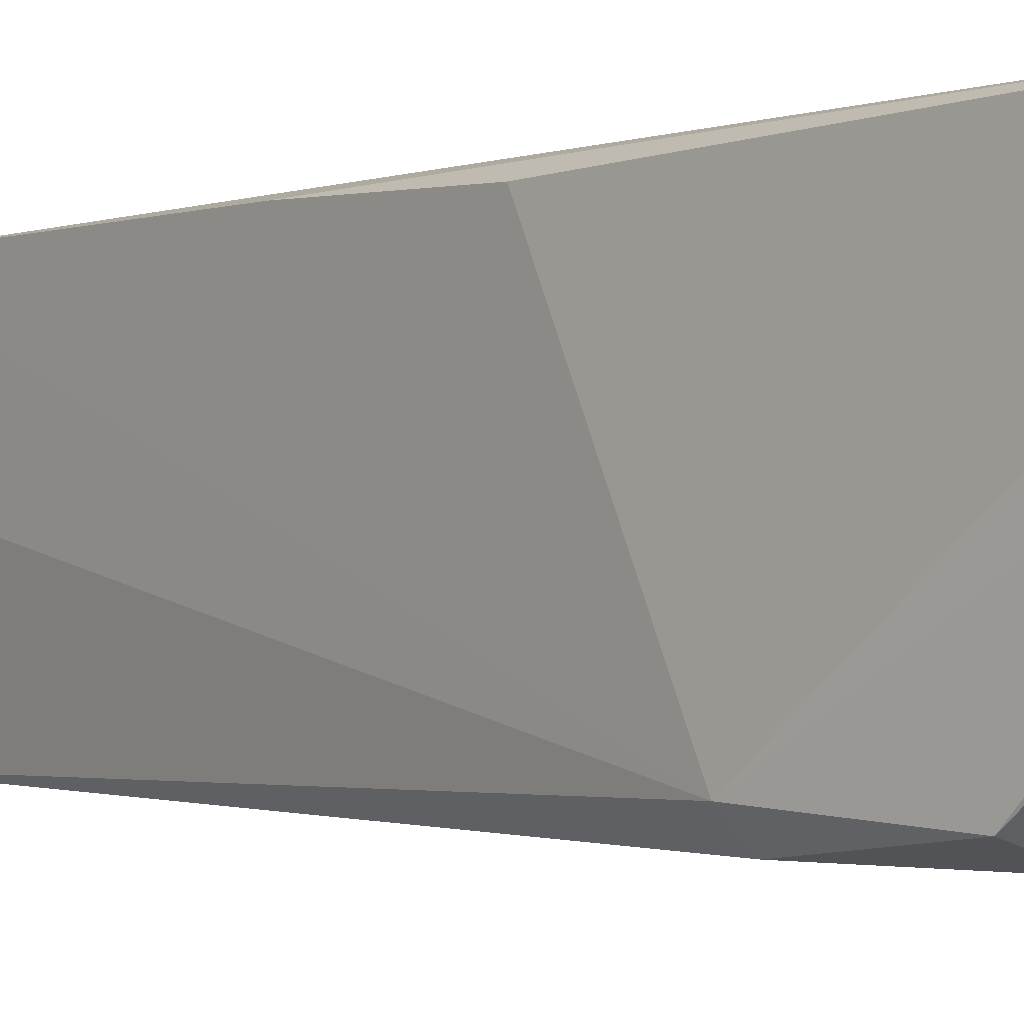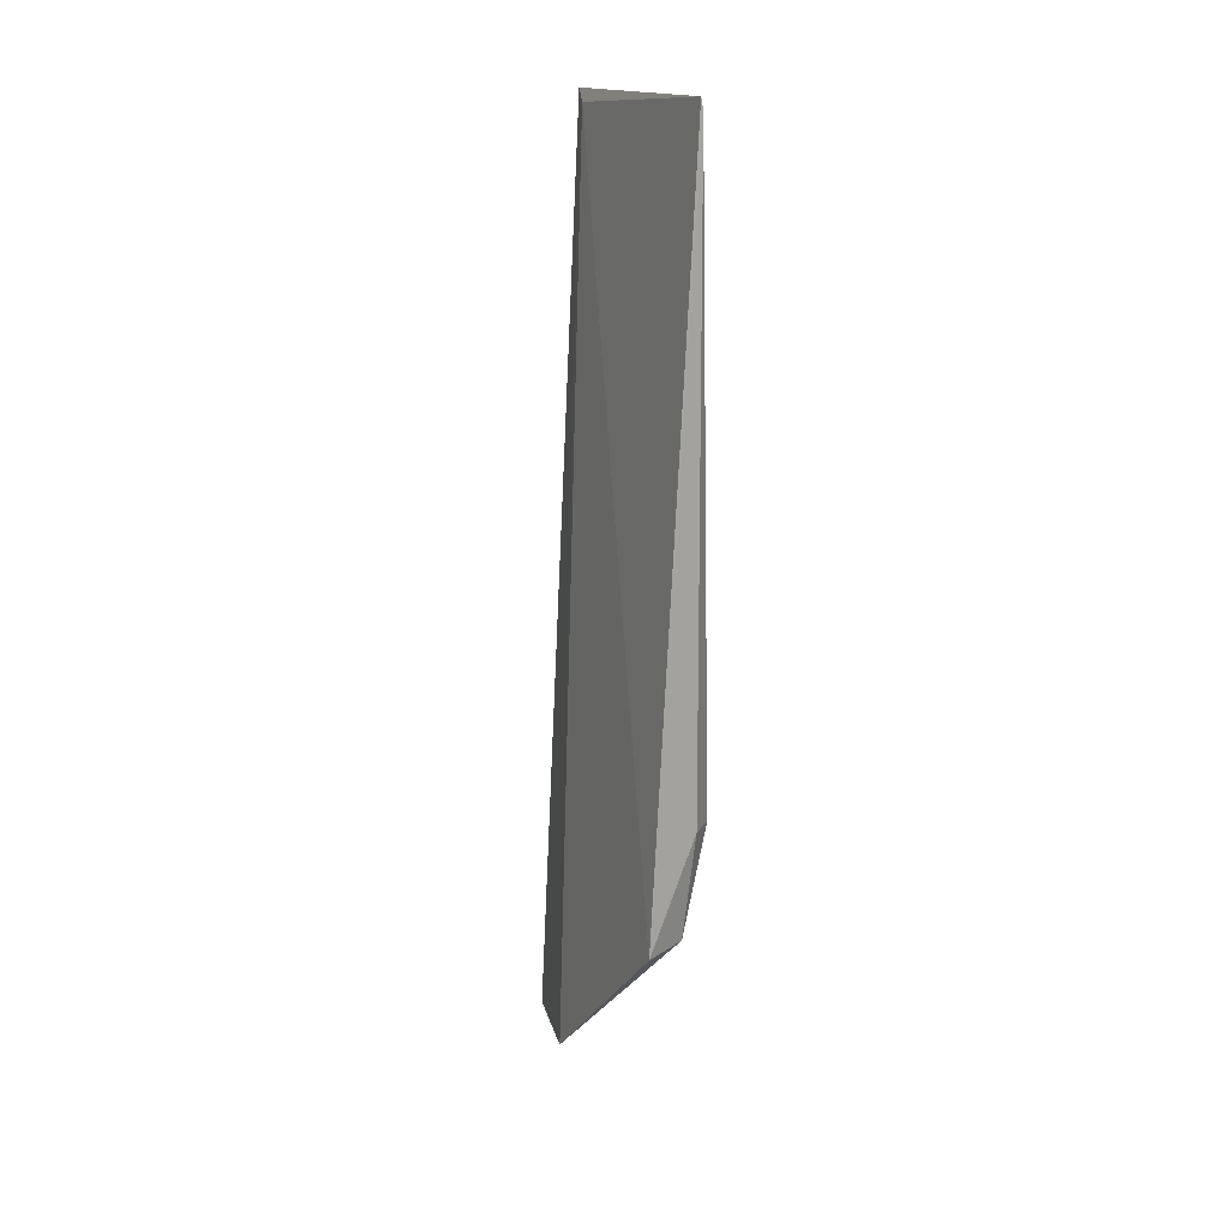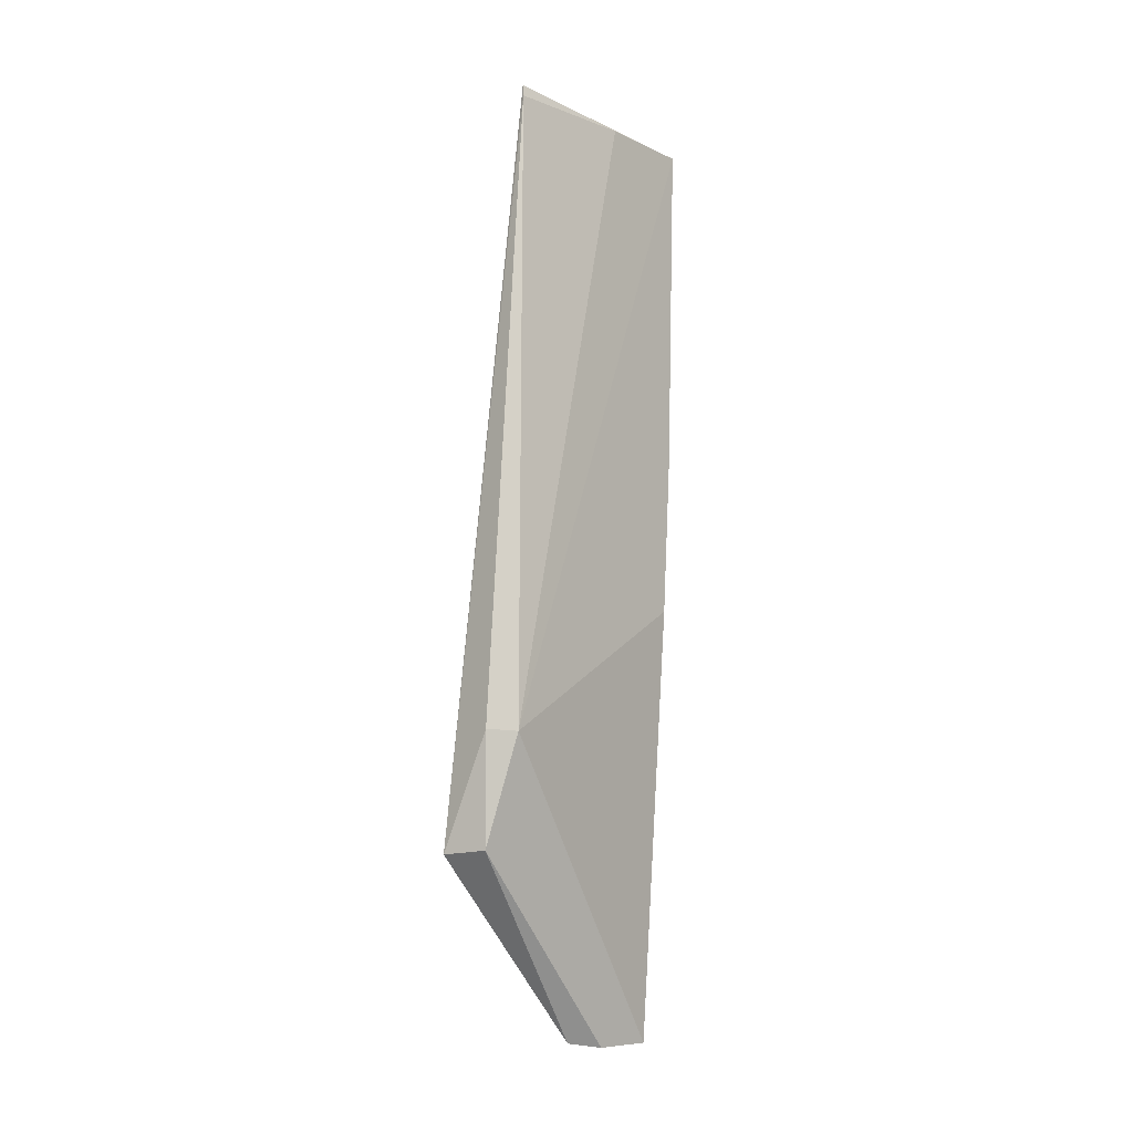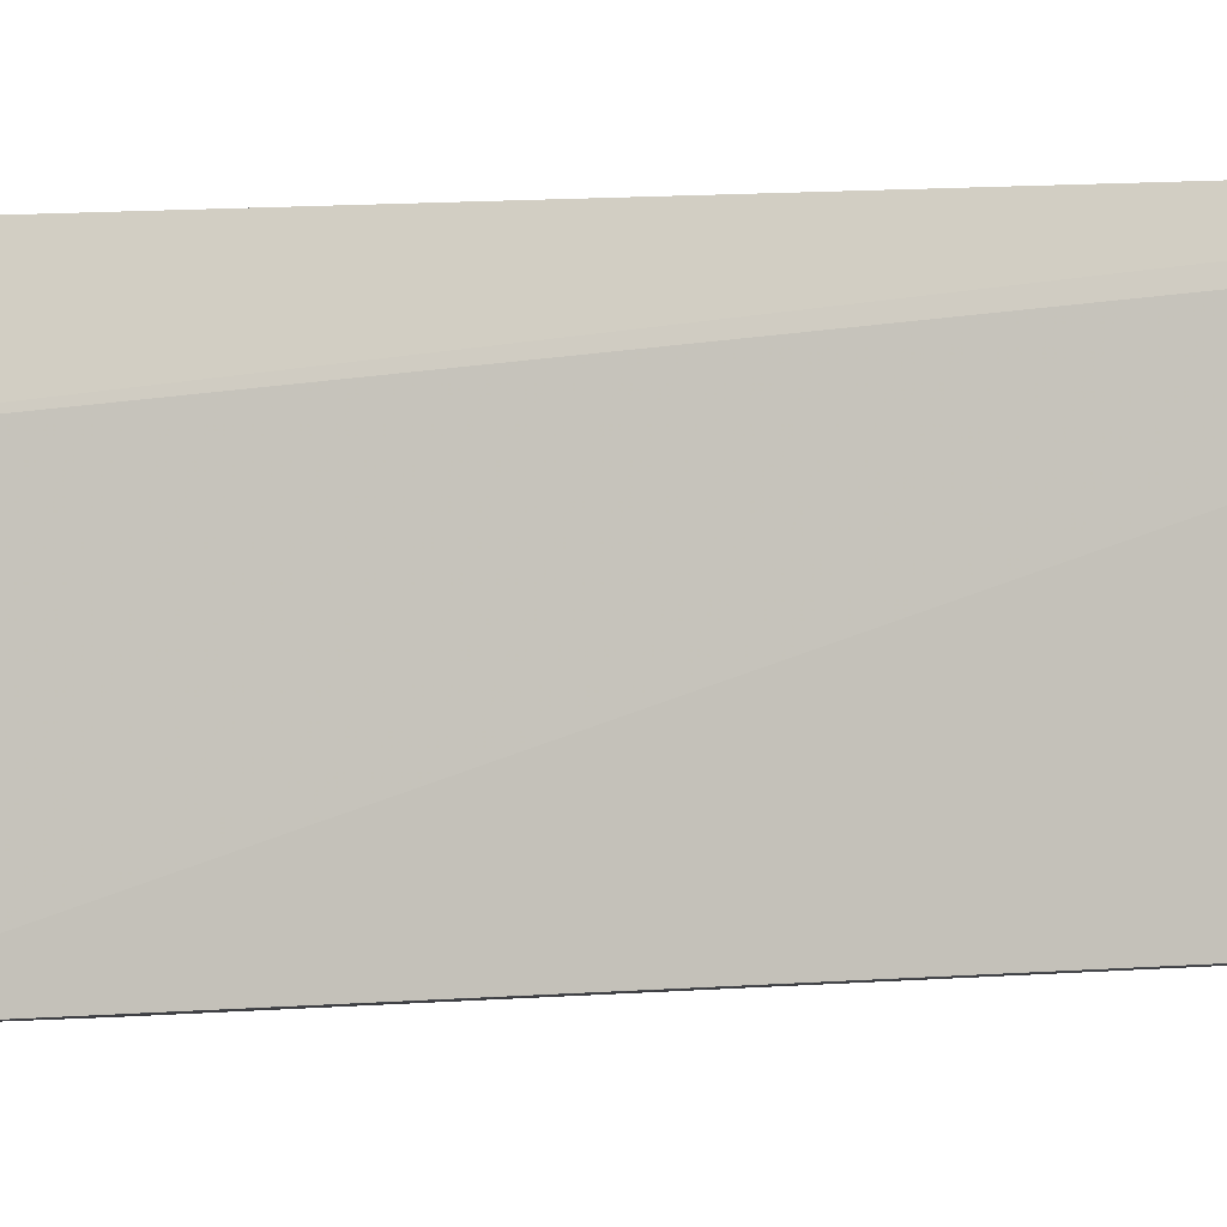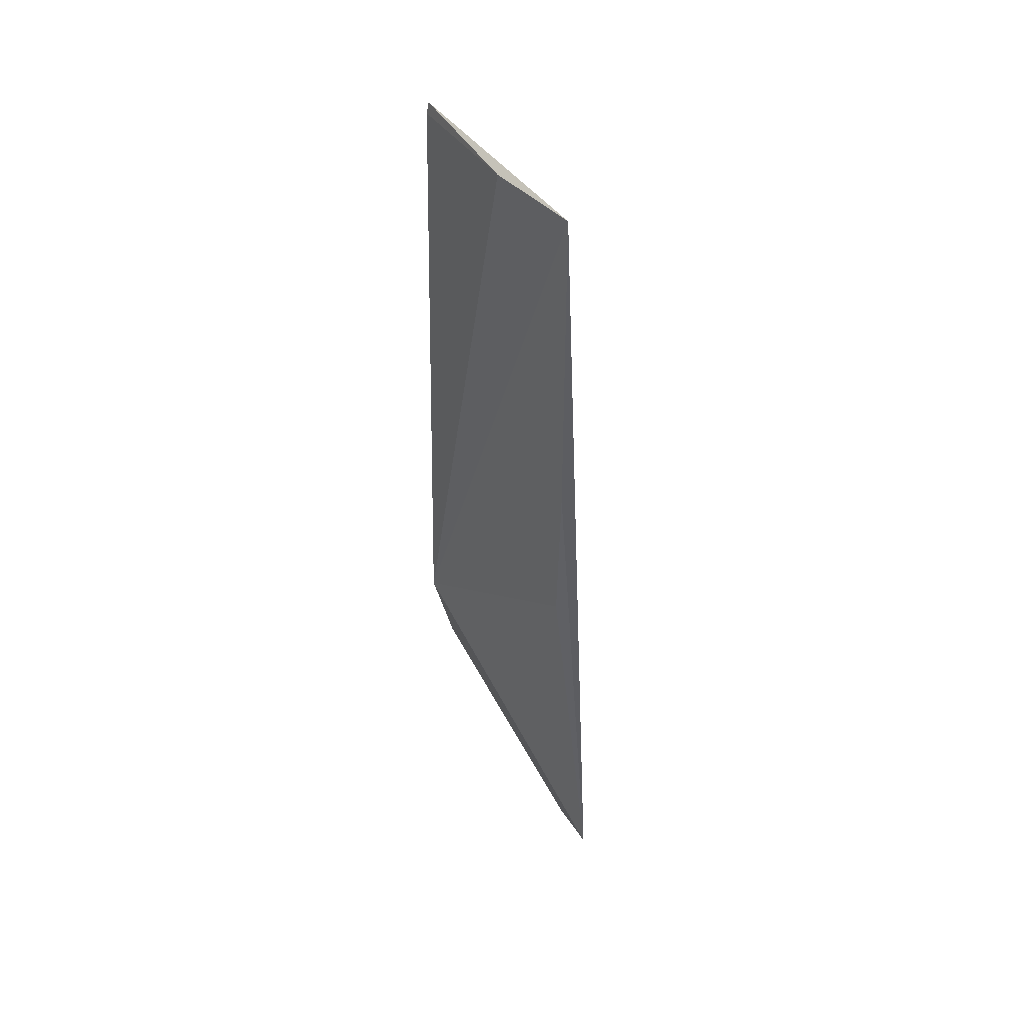
<metadata>
{"format":"obj","ext":"obj","renderer":"f3d","projection":"perspective","resolution":1024,"background":"white","views":[{"elev":-2.9,"azim":145.1,"up":"+Y"},{"elev":19.8,"azim":-28.2,"up":"+Z"},{"elev":-10.3,"azim":43.6,"up":"+Z"},{"elev":-2.6,"azim":-73.2,"up":"+Y"},{"elev":42.7,"azim":144.3,"up":"+Z"}]}
</metadata>
<code>
v -0.005145 -0.4872 0.1167
v -0.003355 -0.4894 0.0004283
v -0.003409 -0.4645 0.1144
v -0.004386 -0.4468 0.1145
v -0.01754 -0.4626 -0.05229
v -0.004821 -0.4874 0.1146
v -0.01663 -0.4938 -0.01983
v -0.01341 -0.447 -0.05268
v -0.009077 -0.4914 -0.01926
v -0.005095 -0.4493 0.1124
v -0.007461 -0.493 0.0008349
v -0.005658 -0.4491 0.02545
v -0.01462 -0.457 -0.05314
v -0.005263 -0.4477 0.05426
f 1 3 4
f 3 2 4
f 6 2 3
f 6 3 1
f 7 6 1
f 8 5 4
f 9 7 5
f 10 7 1
f 10 1 4
f 10 4 5
f 10 5 7
f 11 2 6
f 11 6 7
f 11 9 2
f 11 7 9
f 12 2 8
f 13 8 2
f 13 2 9
f 13 9 5
f 13 5 8
f 14 12 8
f 14 8 4
f 14 4 2
f 14 2 12

</code>
